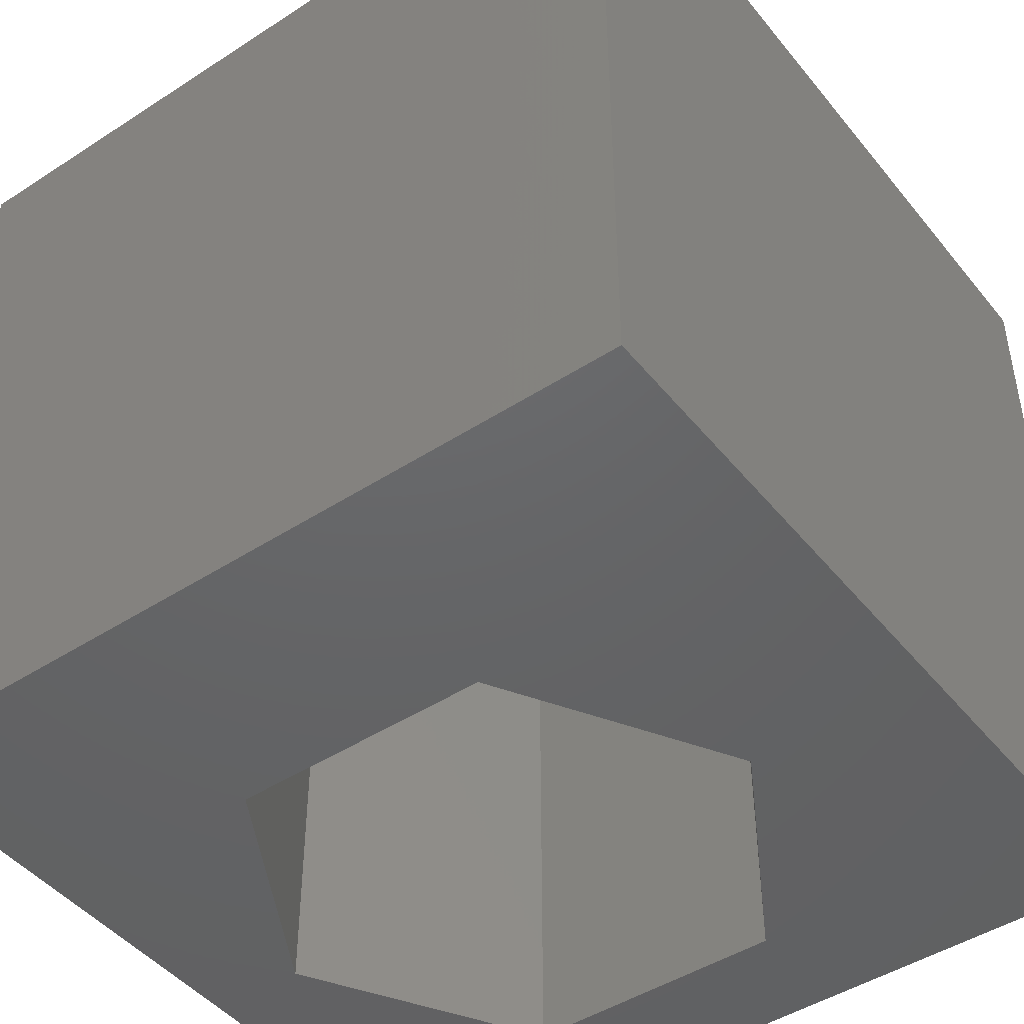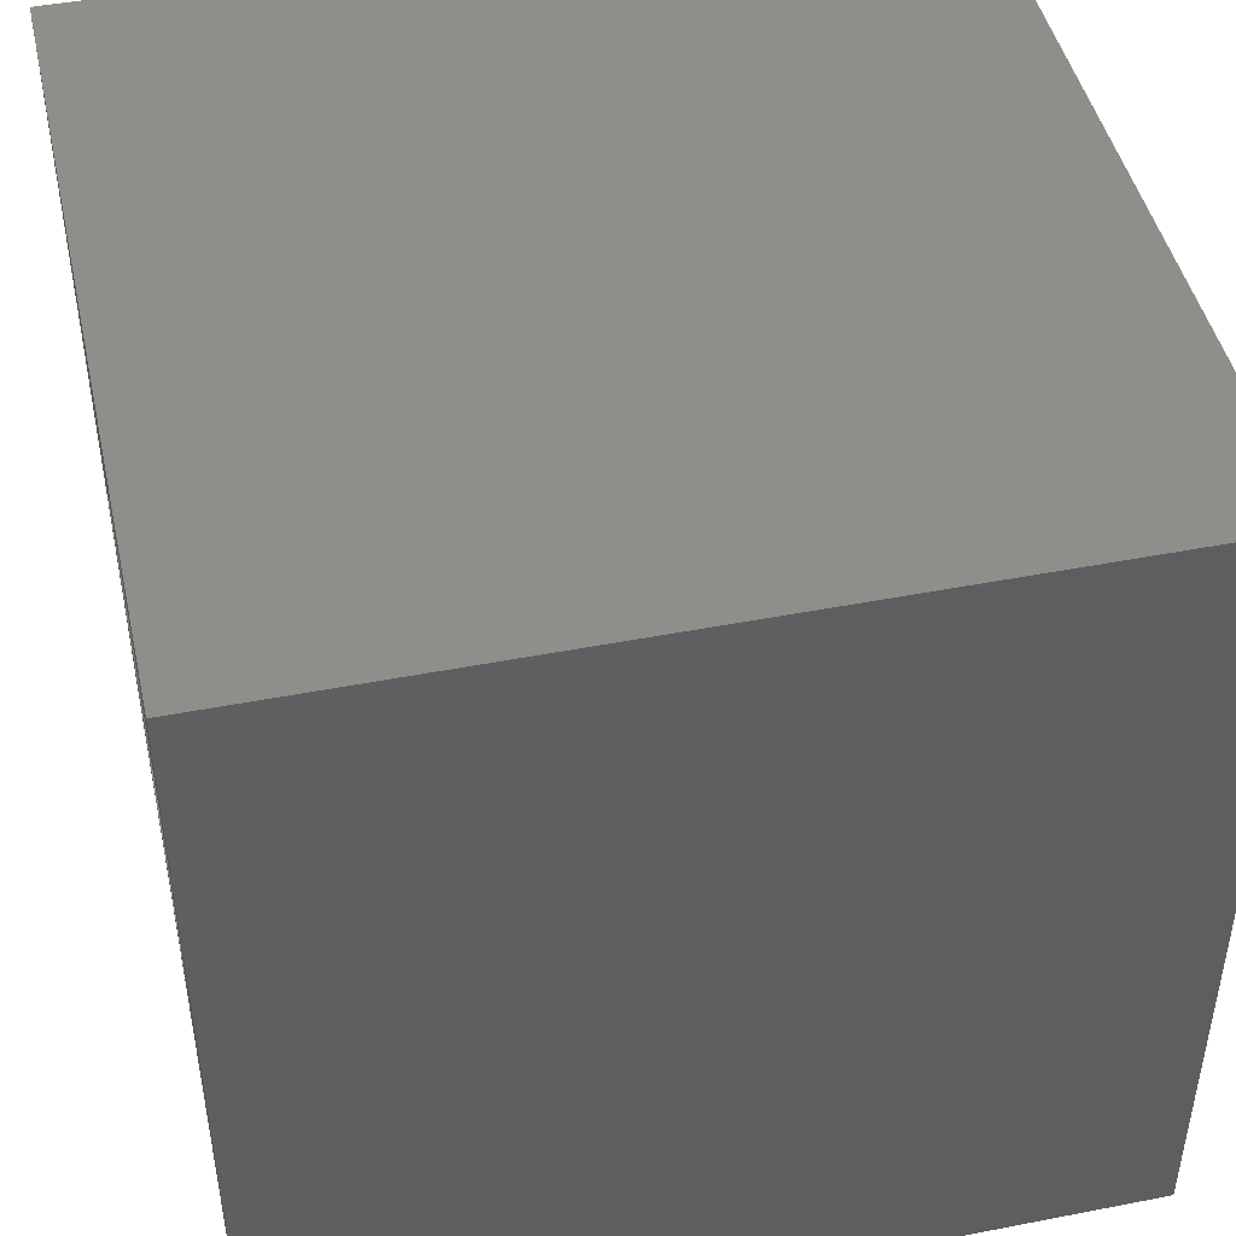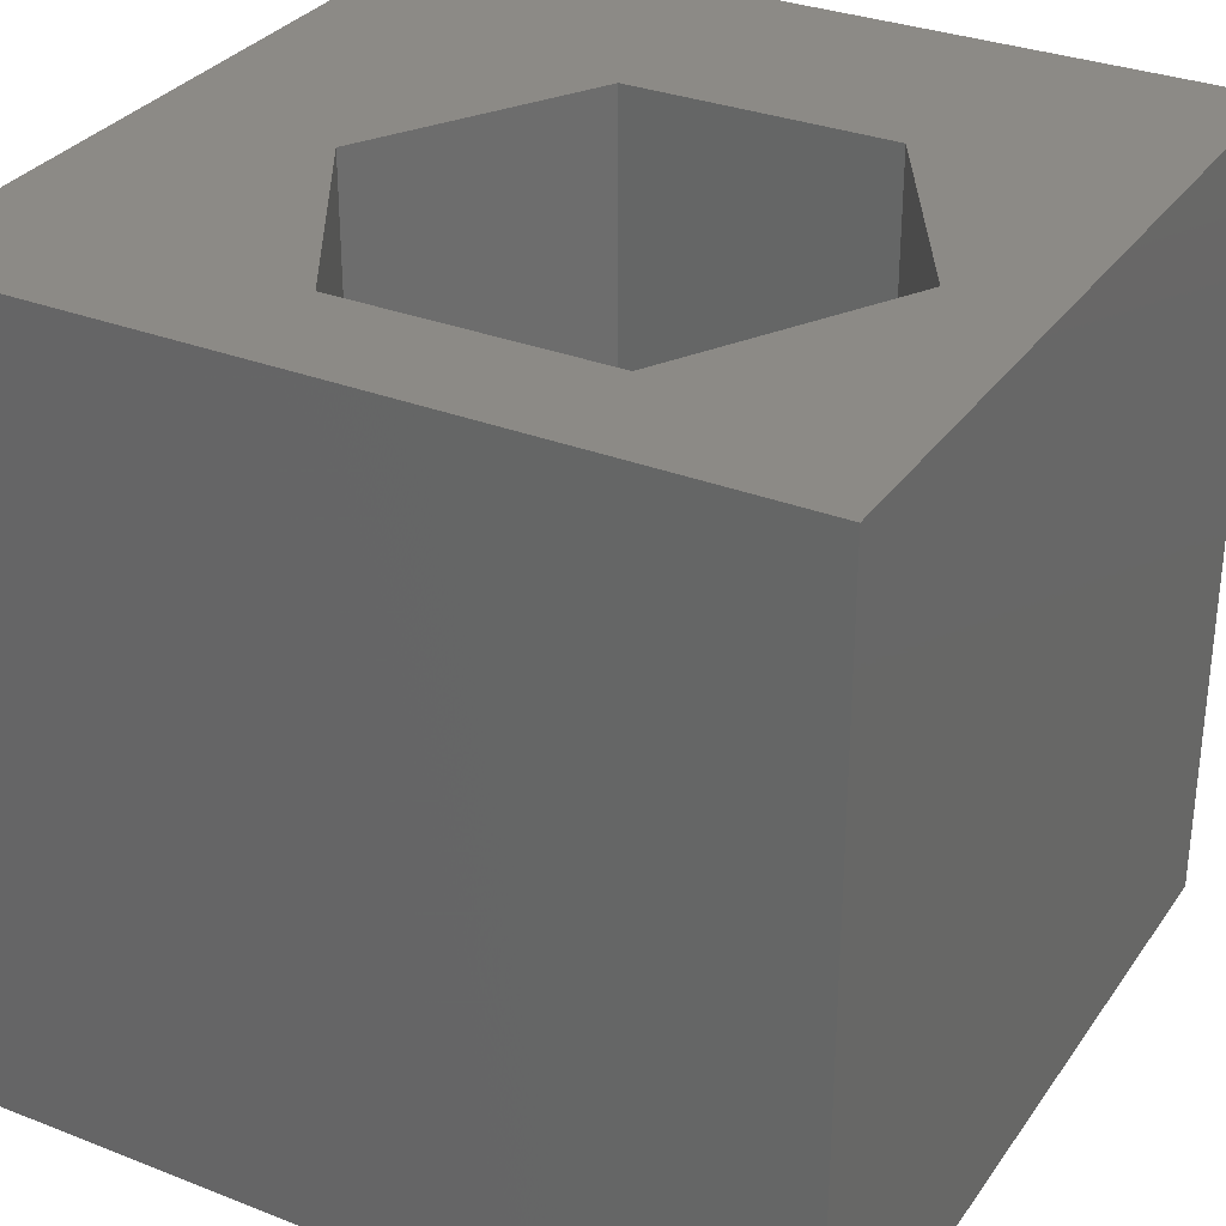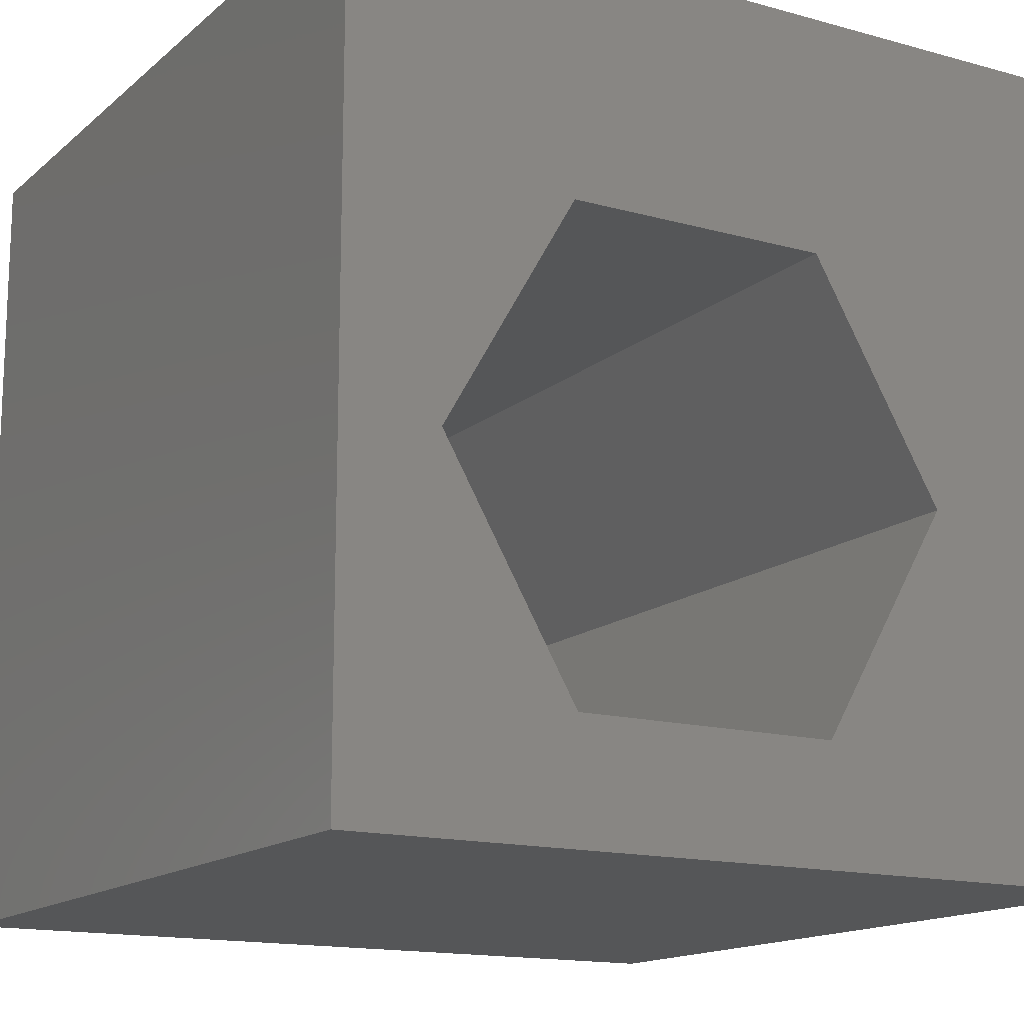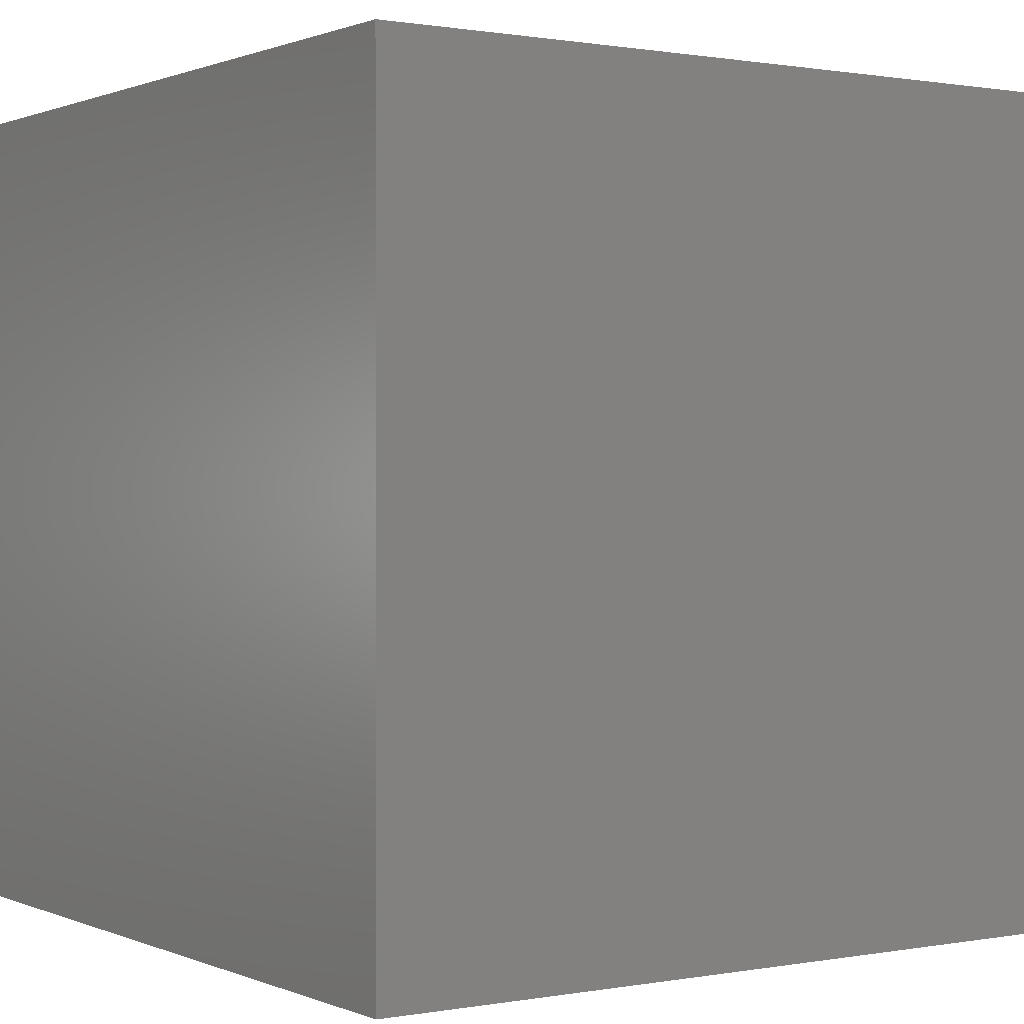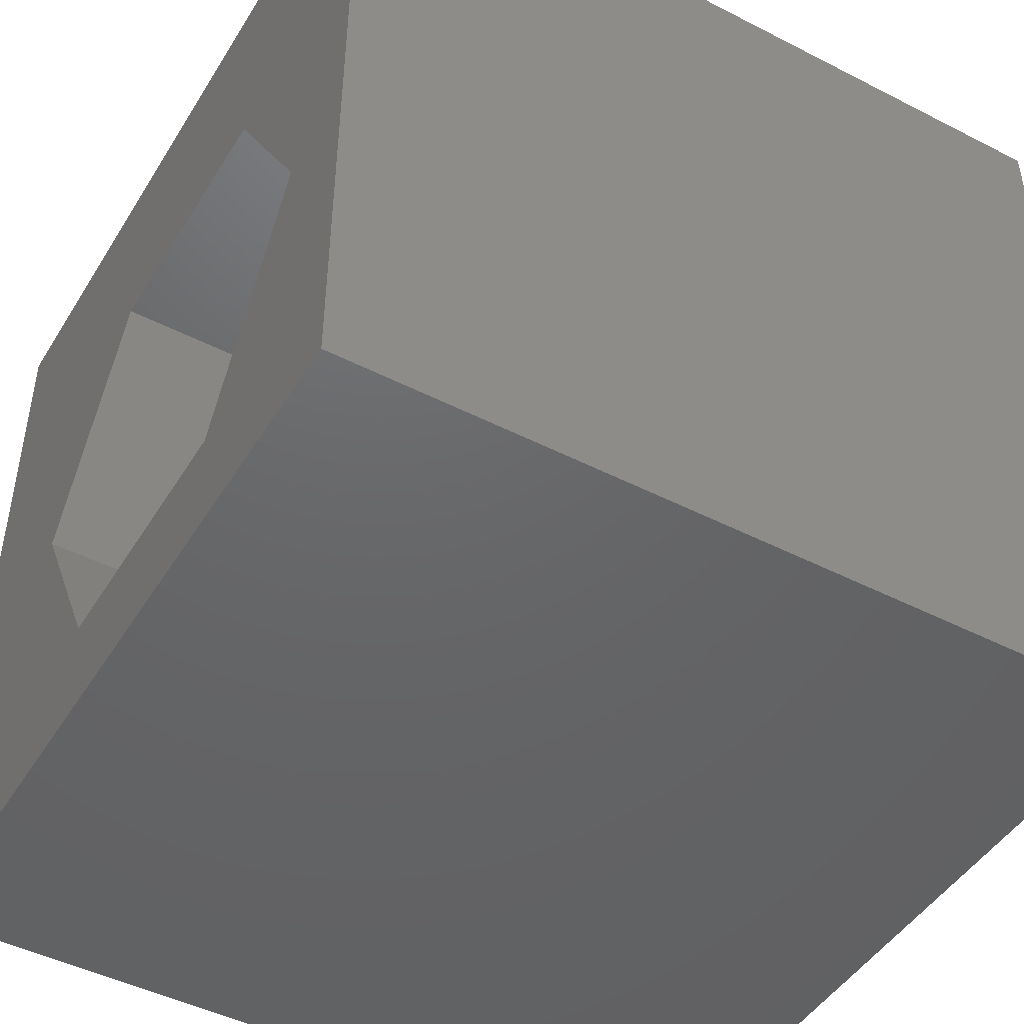
<metadata>
{"format":"stl","ext":"stl","renderer":"f3d","projection":"perspective","resolution":1024,"background":"white","views":[{"elev":-46.1,"azim":-143.4,"up":"+Z"},{"elev":45.9,"azim":-102.6,"up":"+Y"},{"elev":31.5,"azim":29.0,"up":"+Z"},{"elev":-15.0,"azim":149.3,"up":"+Y"},{"elev":0.7,"azim":146.1,"up":"+Z"},{"elev":-46.7,"azim":59.8,"up":"+Y"}]}
</metadata>
<code>
# stl→obj: 20 verts, 40 faces
v 0 10 10
v 0 10 0
v 0 0 10
v 0 0 0
v 10 10 10
v 8.804 4.24 10
v 10 0 10
v 7.176 1.42 10
v 3.92 1.42 10
v 2.291 4.24 10
v 3.92 7.06 10
v 7.176 7.06 10
v 10 10 0
v 10 0 0
v 8.804 4.24 0
v 7.176 7.06 0
v 3.92 7.06 0
v 2.291 4.24 0
v 3.92 1.42 0
v 7.176 1.42 0
f 1 2 3
f 3 2 4
f 5 6 7
f 7 6 8
f 7 8 3
f 8 9 3
f 3 9 10
f 3 10 1
f 1 10 11
f 1 11 5
f 5 11 12
f 5 12 6
f 13 5 14
f 14 5 7
f 14 15 13
f 13 15 16
f 13 16 2
f 16 17 2
f 2 17 18
f 2 18 4
f 4 18 19
f 4 19 14
f 14 19 20
f 14 20 15
f 5 13 1
f 1 13 2
f 14 7 4
f 4 7 3
f 18 17 10
f 10 17 11
f 17 16 11
f 11 16 12
f 16 15 12
f 12 15 6
f 15 20 6
f 6 20 8
f 20 19 8
f 8 19 9
f 19 18 9
f 9 18 10

</code>
